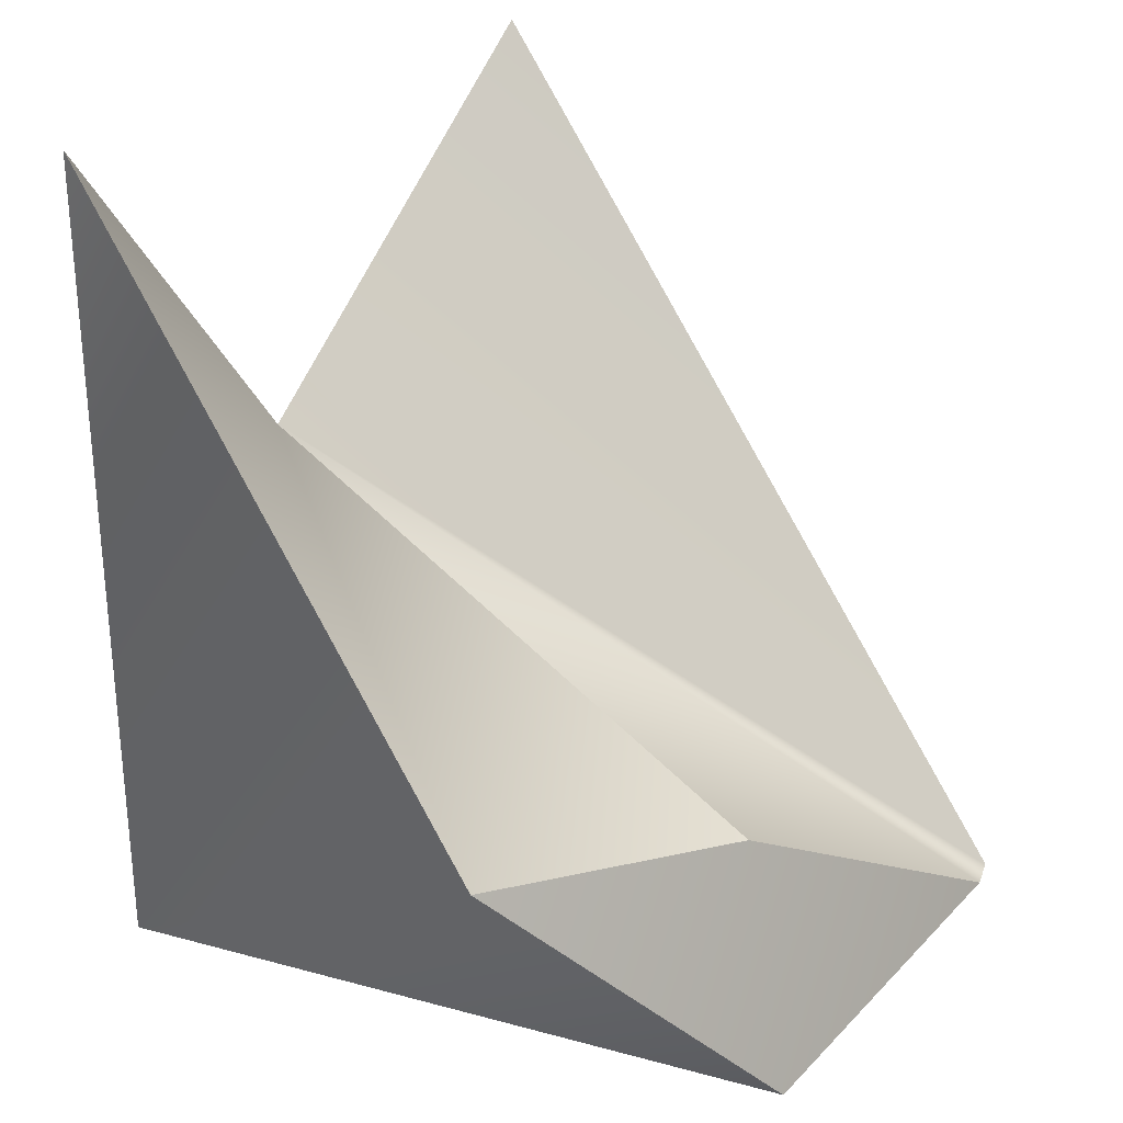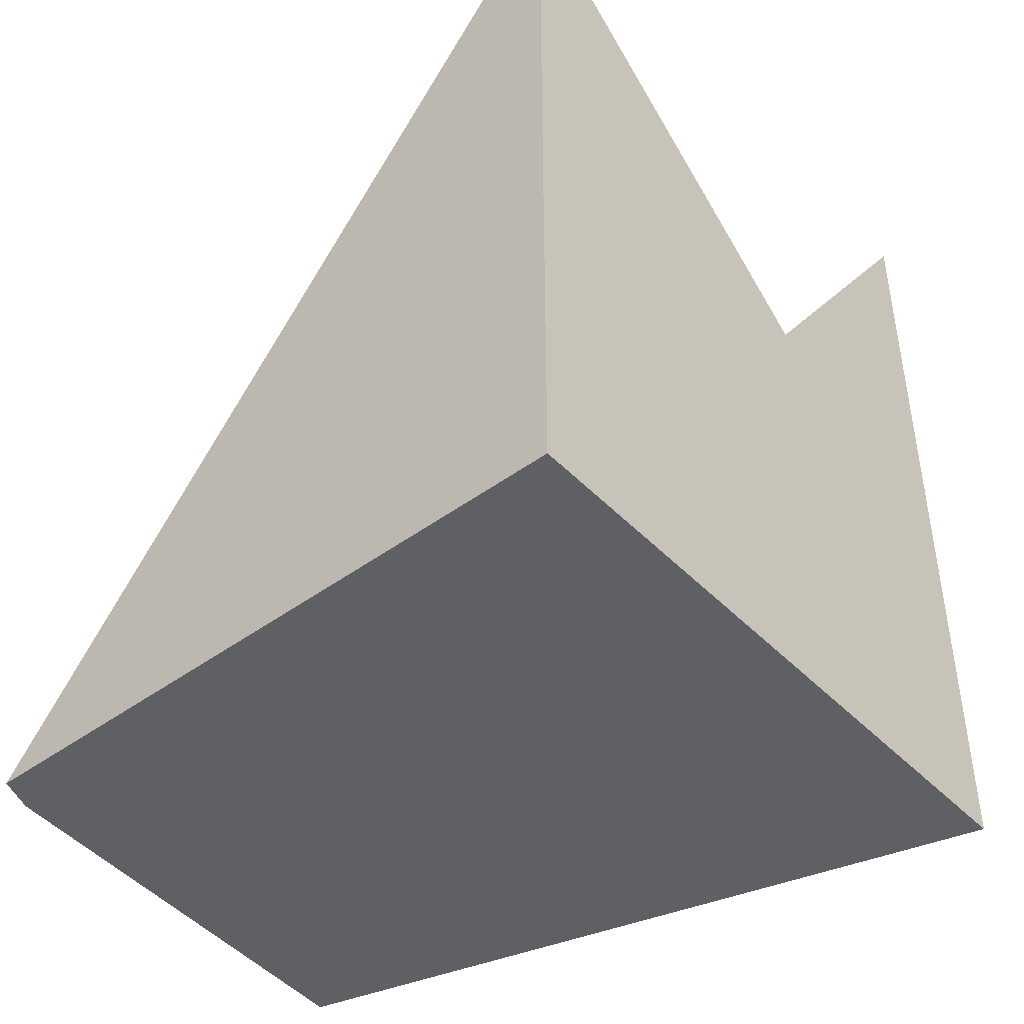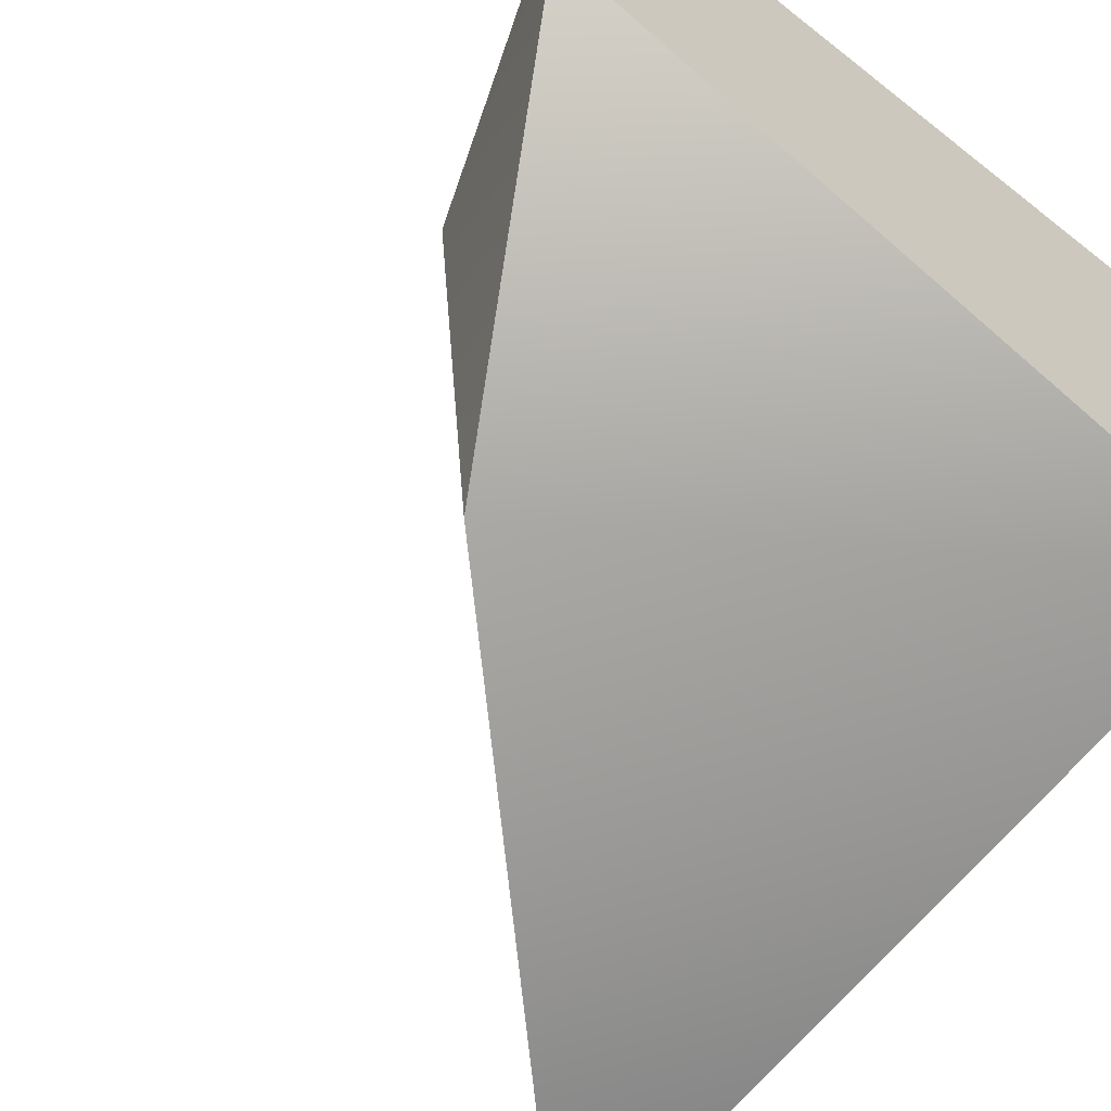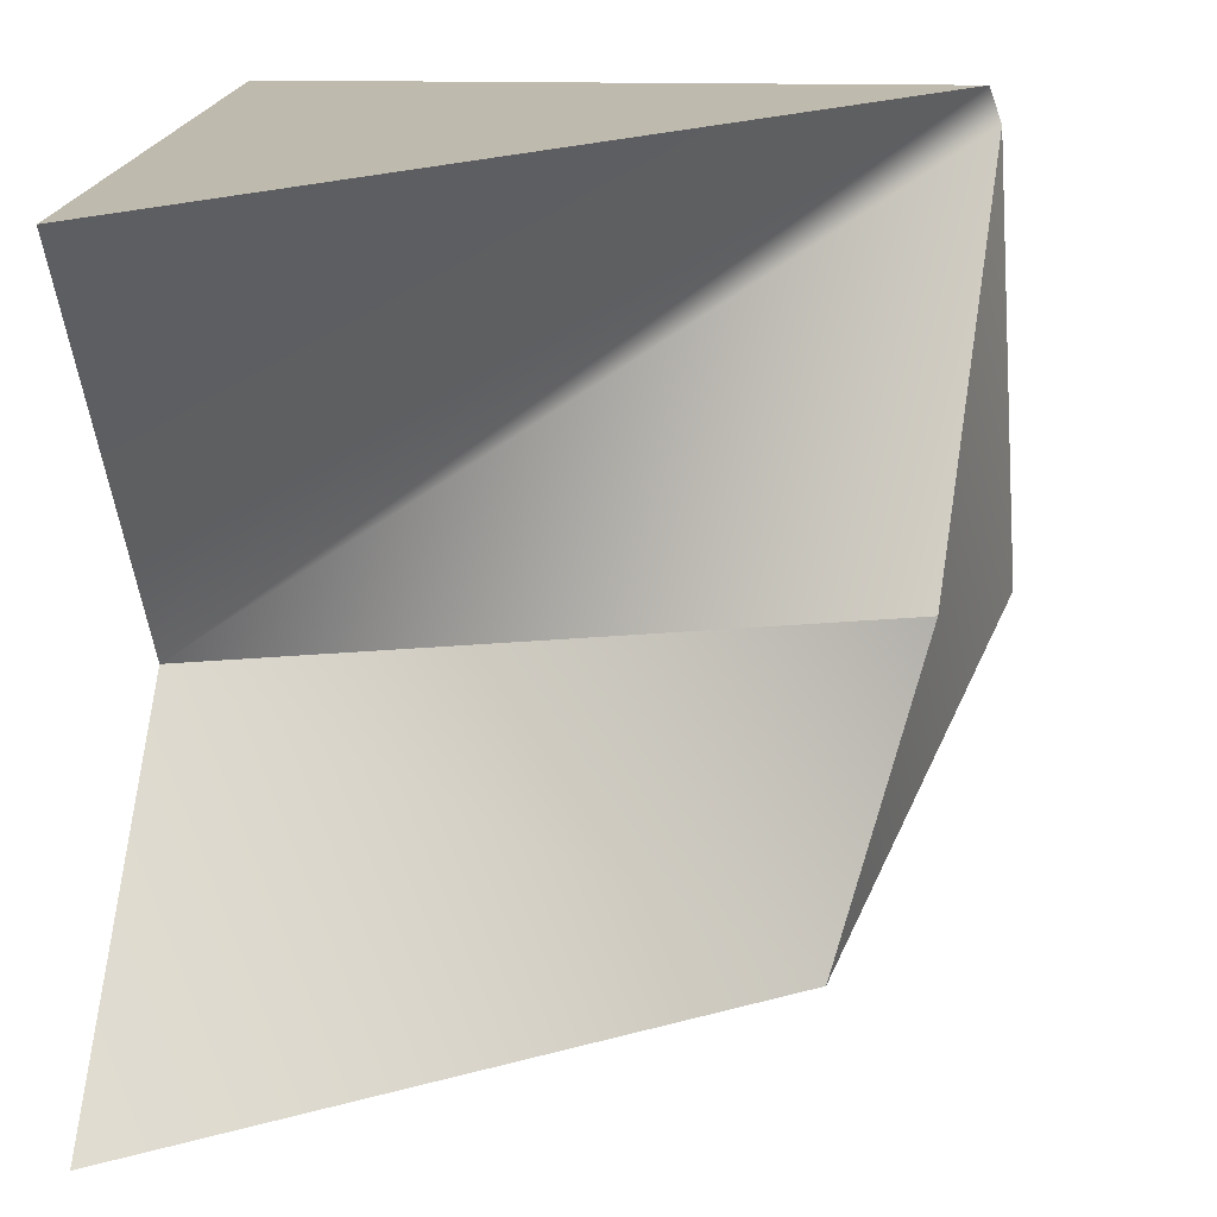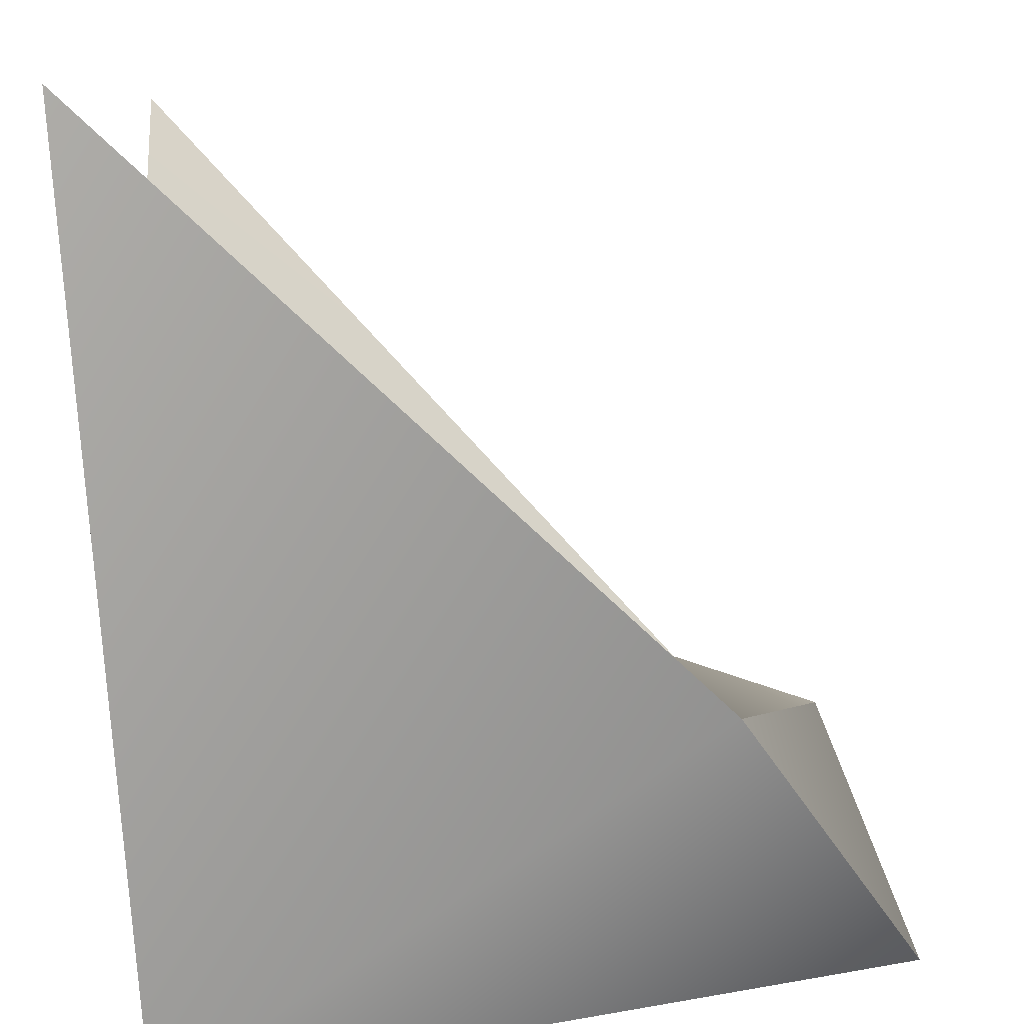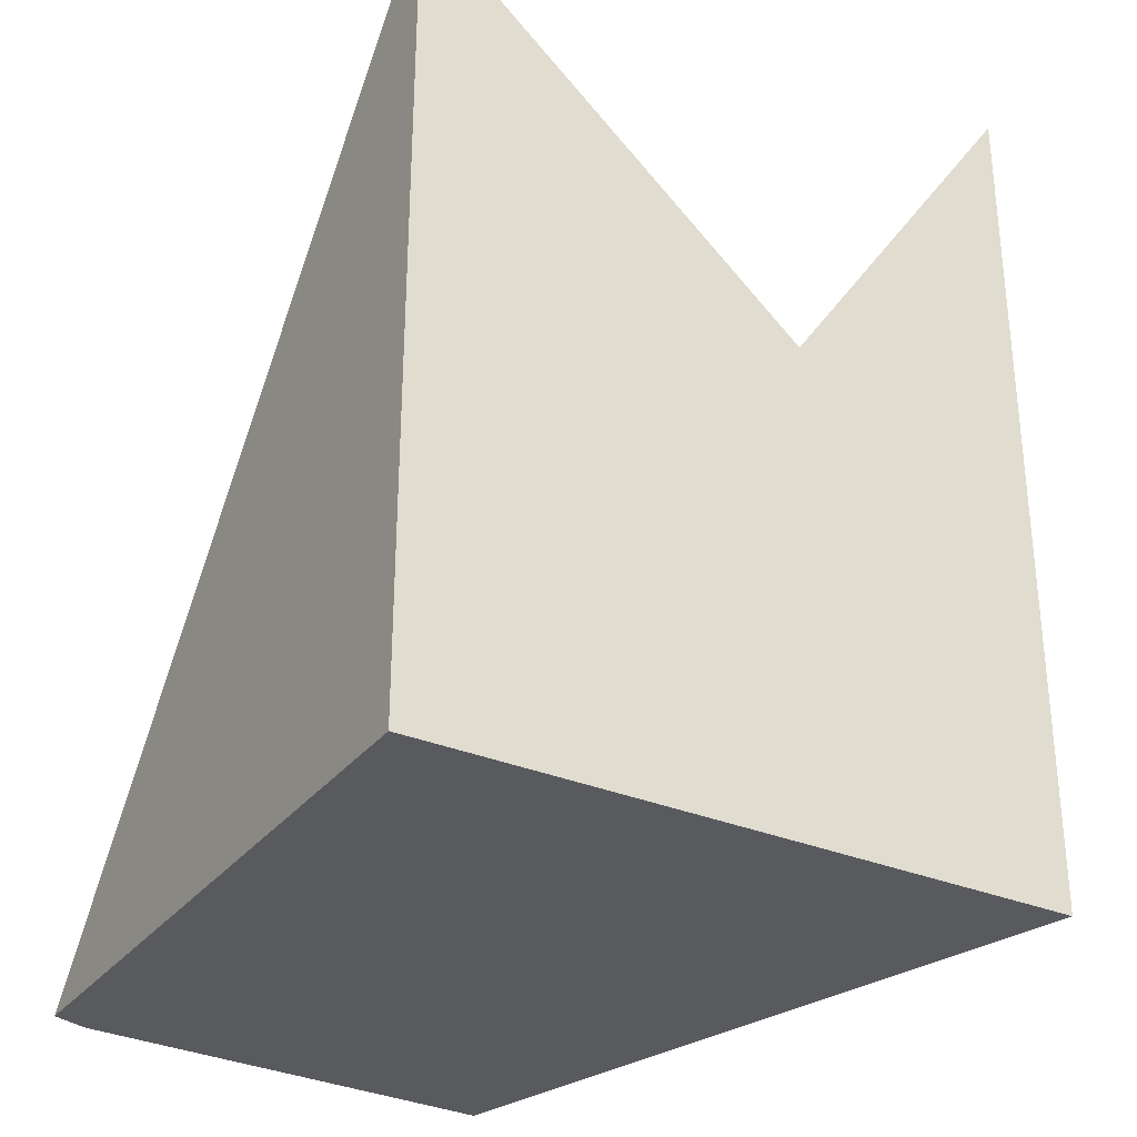
<metadata>
{"format":"obj","ext":"obj","renderer":"f3d","projection":"perspective","resolution":1024,"background":"white","views":[{"elev":28.4,"azim":-142.5,"up":"+Y"},{"elev":-44.9,"azim":40.4,"up":"+Y"},{"elev":-64.5,"azim":-38.5,"up":"+Z"},{"elev":15.6,"azim":-176.6,"up":"+Z"},{"elev":-79.5,"azim":-175.6,"up":"+Z"},{"elev":-31.2,"azim":58.9,"up":"+Y"}]}
</metadata>
<code>
v 9.5 -9.5 9.5
v 9.5 -2.562 9.5
v 4.019 -9.5 9.5
v 9.5 -9.5 4.074
v 3.917 -9.5 9.211
v 3.718 -9.5 5.653
v 9.5 -5.369 6.193
v 9.5 -2.282 4.066
v 4.377 -7.479 6.009
v 5.121 -6.874 3.441
f 8 7 4
f 2 1 7
f 1 4 7
f 2 3 1
f 4 1 6
f 3 5 1
f 5 6 1
f 2 7 3
f 3 7 5
f 7 9 5
f 5 9 6
f 6 9 10
f 8 4 10
f 10 4 6
f 8 10 7
f 7 10 9

</code>
